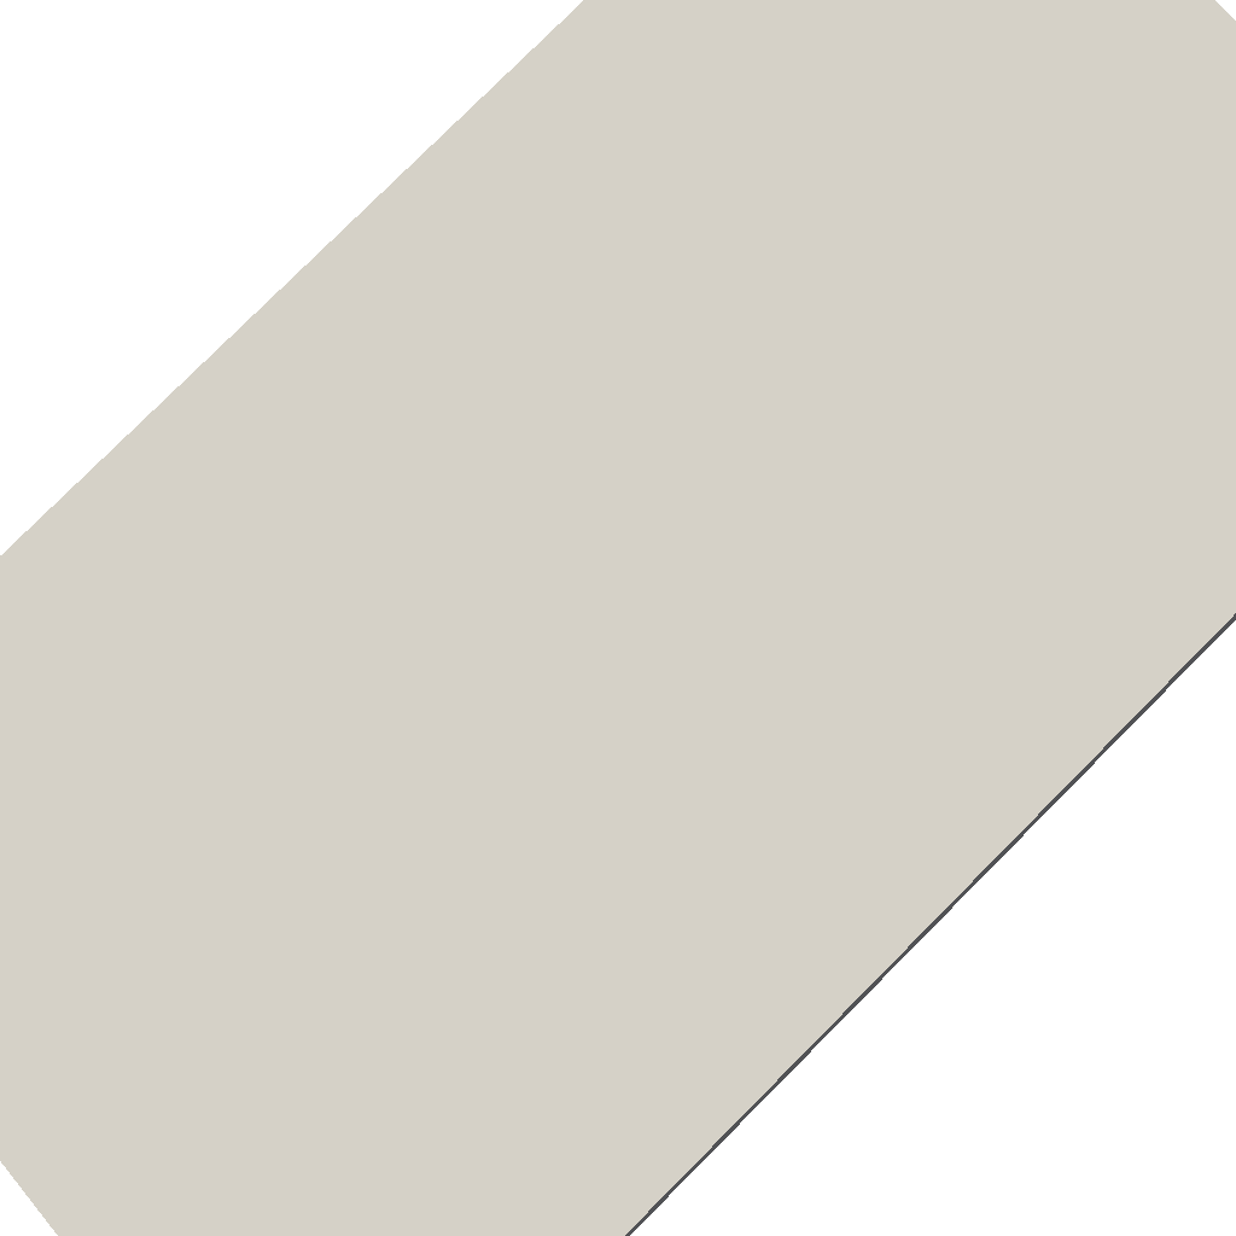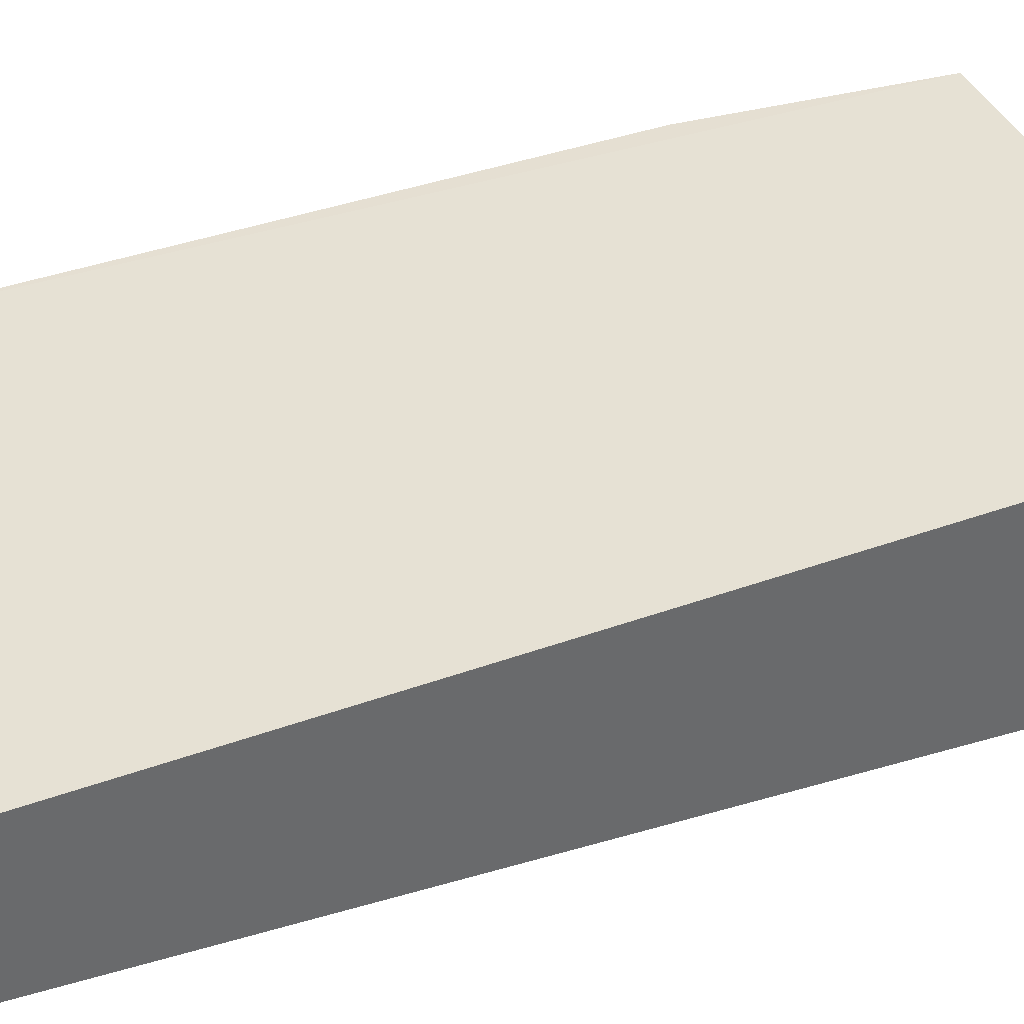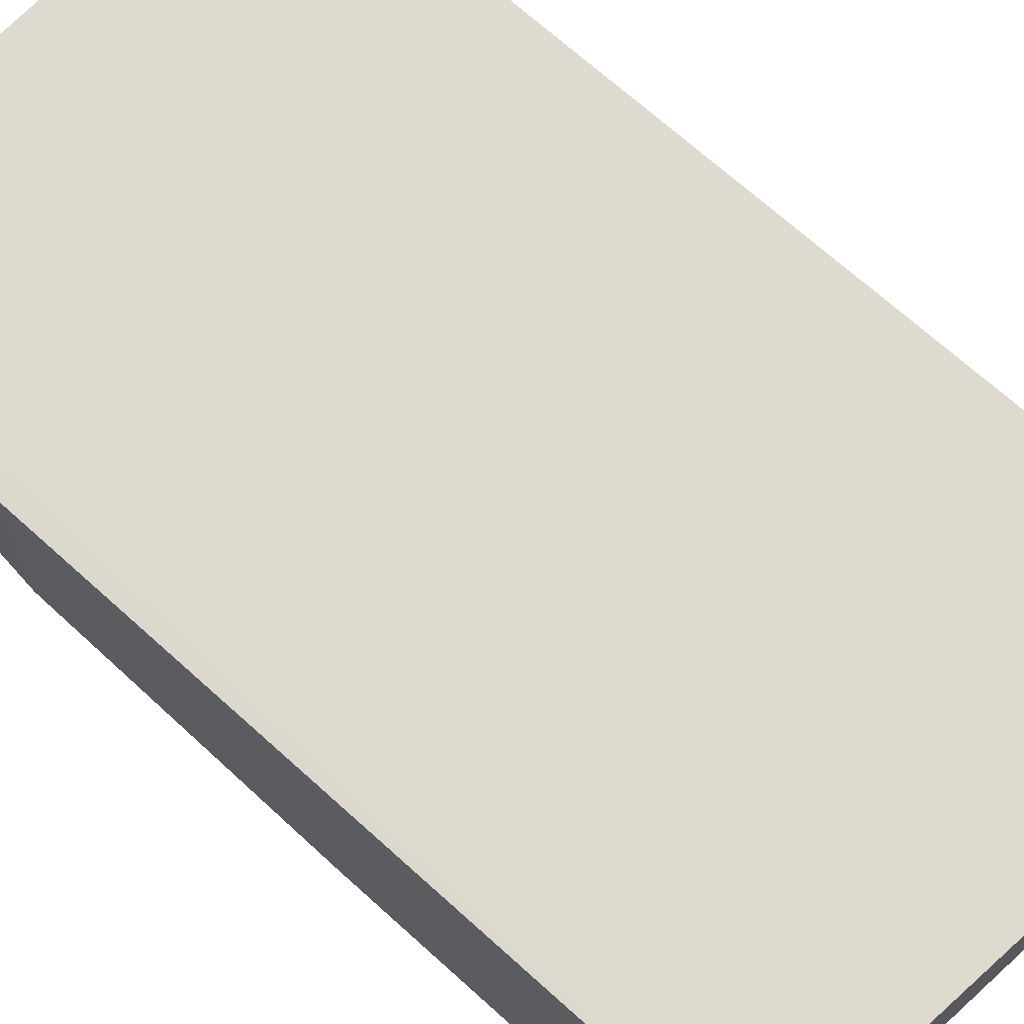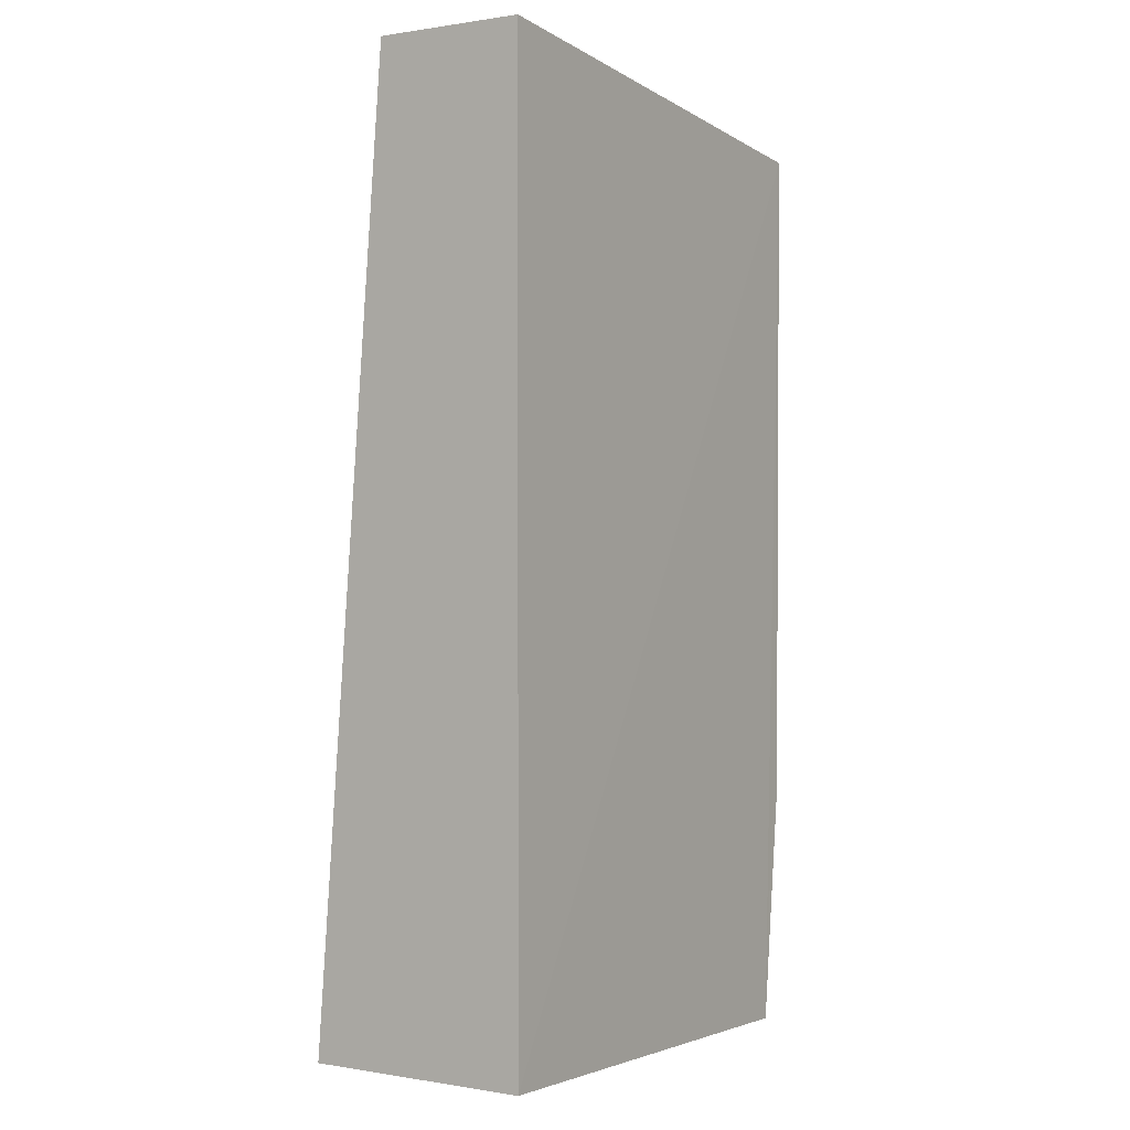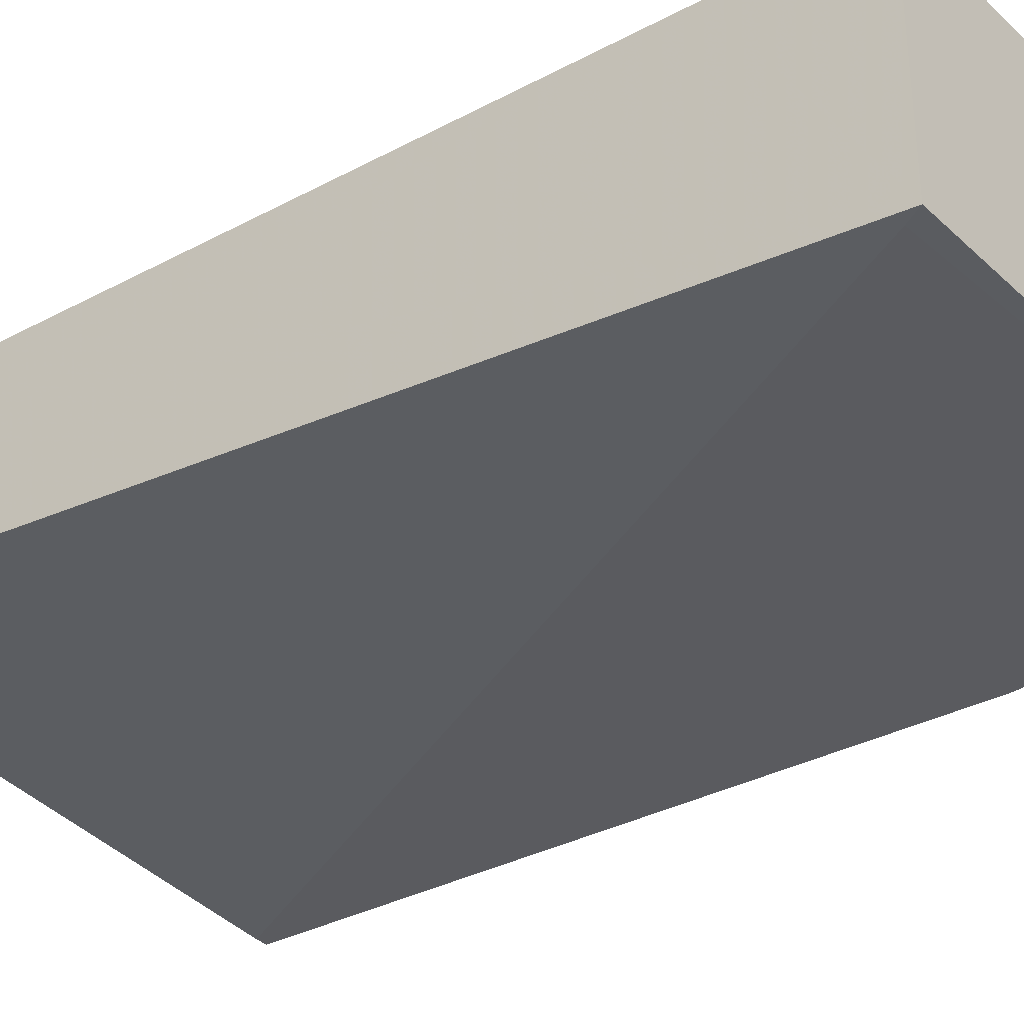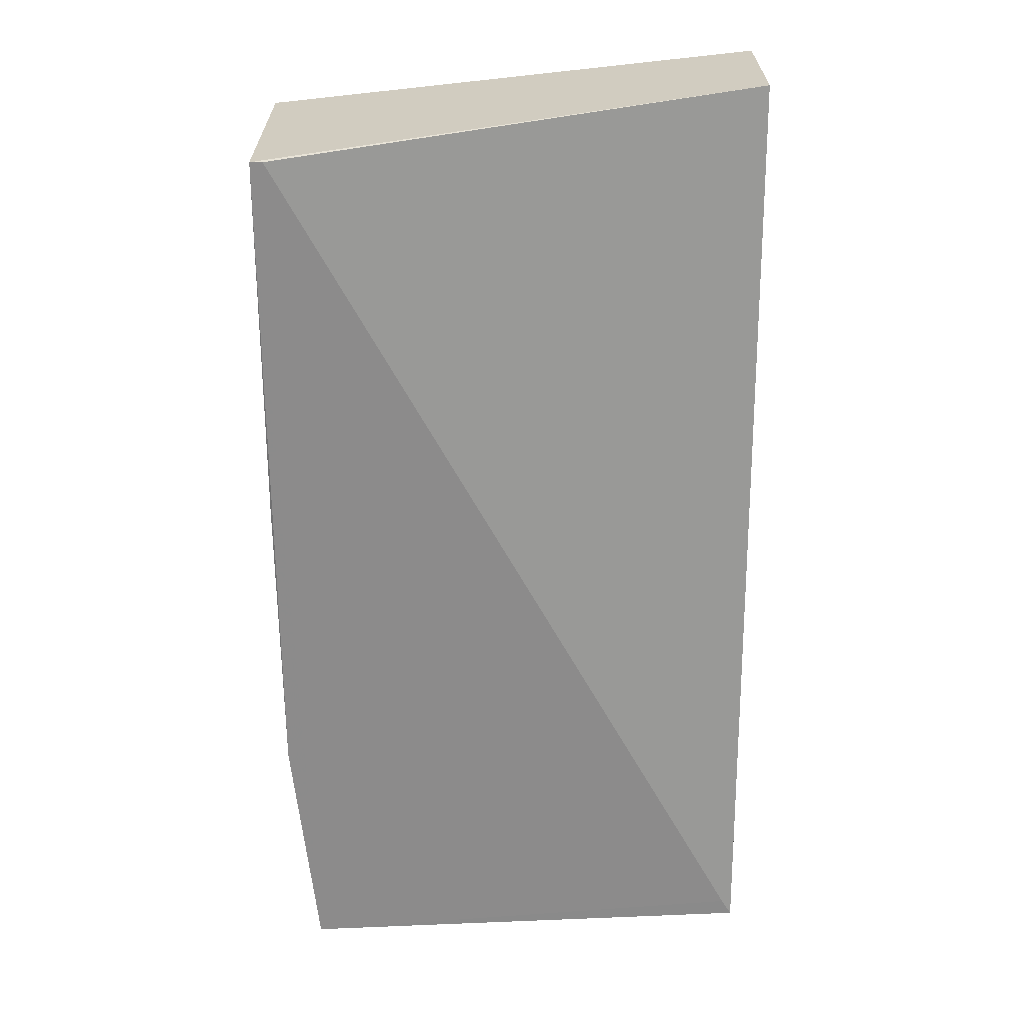
<metadata>
{"format":"obj","ext":"obj","renderer":"f3d","projection":"perspective","resolution":1024,"background":"white","views":[{"elev":79.5,"azim":-135.1,"up":"+Z"},{"elev":39.0,"azim":-114.5,"up":"+Z"},{"elev":70.9,"azim":131.9,"up":"+Z"},{"elev":0.5,"azim":-57.6,"up":"+Y"},{"elev":-33.4,"azim":-53.7,"up":"+Z"},{"elev":26.1,"azim":179.4,"up":"+Y"}]}
</metadata>
<code>
v 0.2957 3.926 1.12
v 0.2641 2.835 1.118
v 0.2951 3.121 0.8497
v -0.3045 3.991 0.9391
v -0.3045 3.991 1.118
v -0.3038 2.859 0.8496
v 0.2992 3.926 0.8496
v 0.2952 3.121 1.118
v -0.3038 2.859 1.118
v 0.2641 2.835 0.8496
v 0.2841 3.926 0.8496
v 0.2992 3.483 0.8518
v -0.2916 2.879 0.8495
f 6 5 4
f 7 5 1
f 7 4 5
f 8 1 2
f 9 2 1
f 9 1 5
f 9 5 6
f 10 9 6
f 10 2 9
f 10 8 2
f 10 3 8
f 10 7 3
f 11 4 7
f 12 7 1
f 12 1 8
f 12 8 3
f 12 3 7
f 13 10 6
f 13 7 10
f 13 11 7
f 13 6 4
f 13 4 11

</code>
